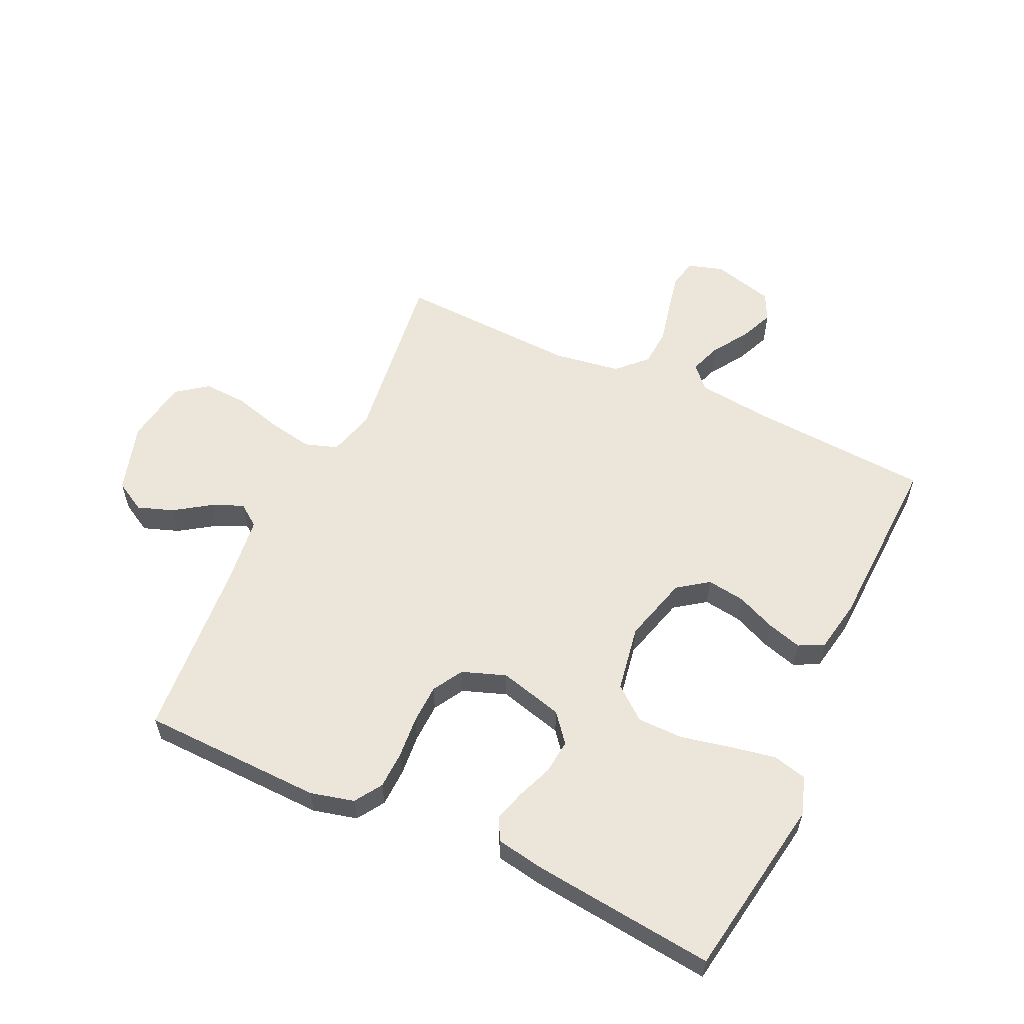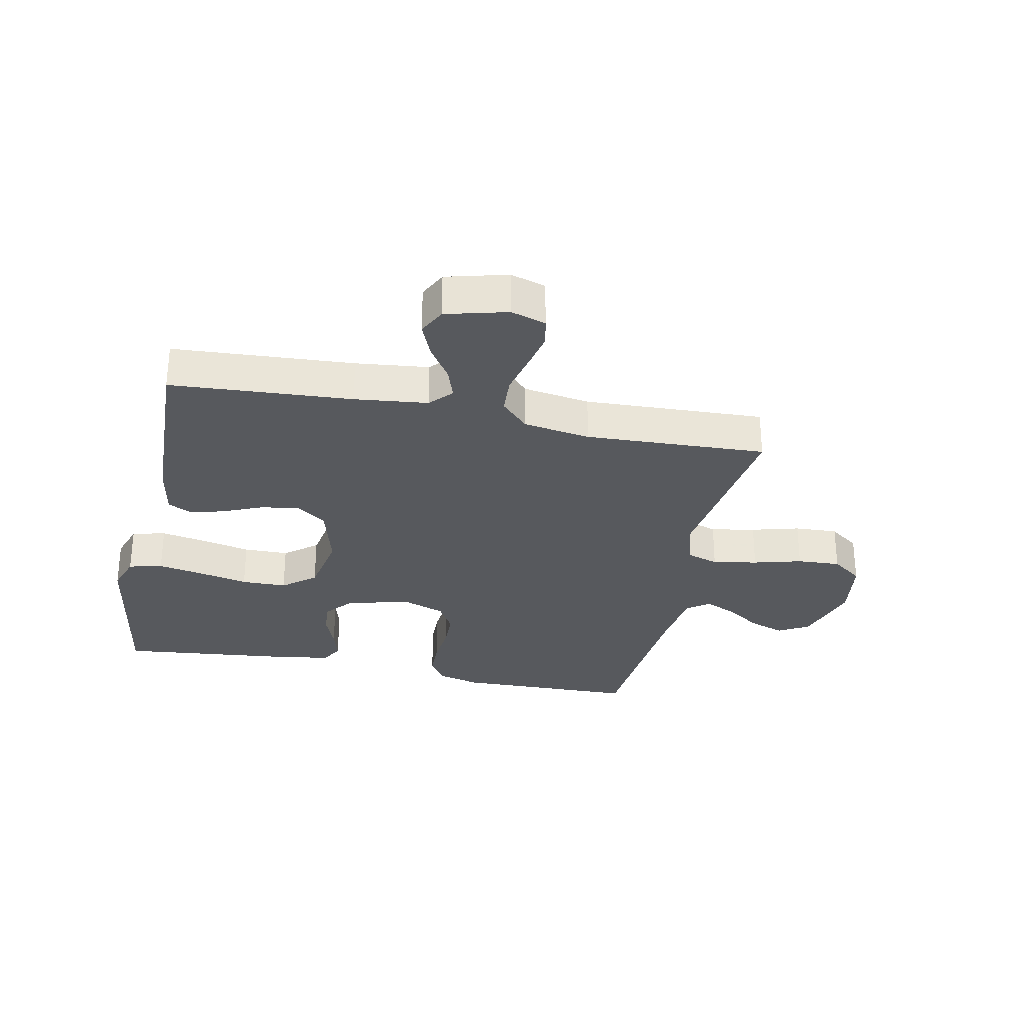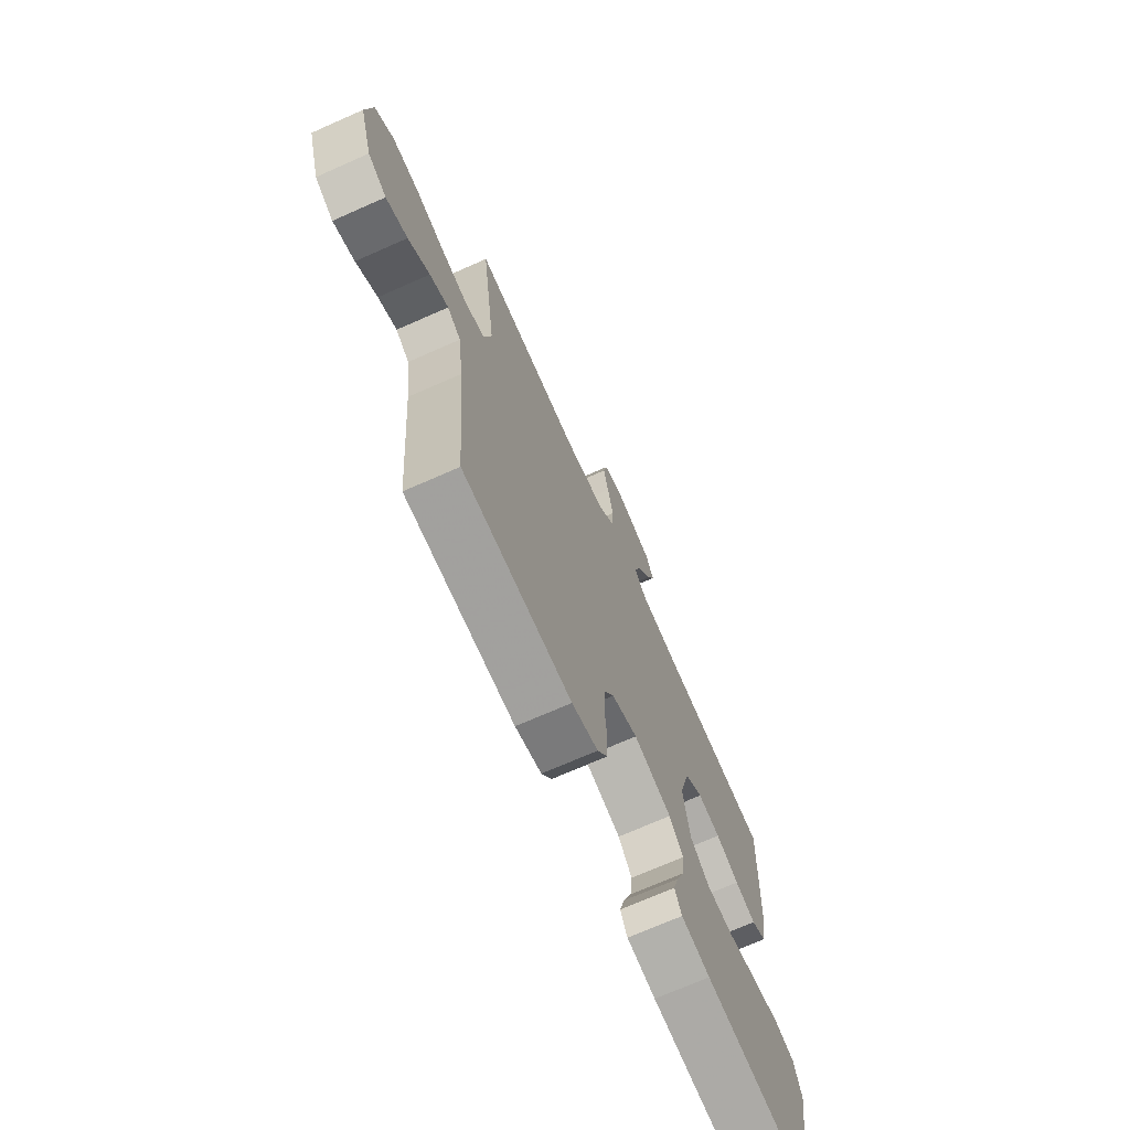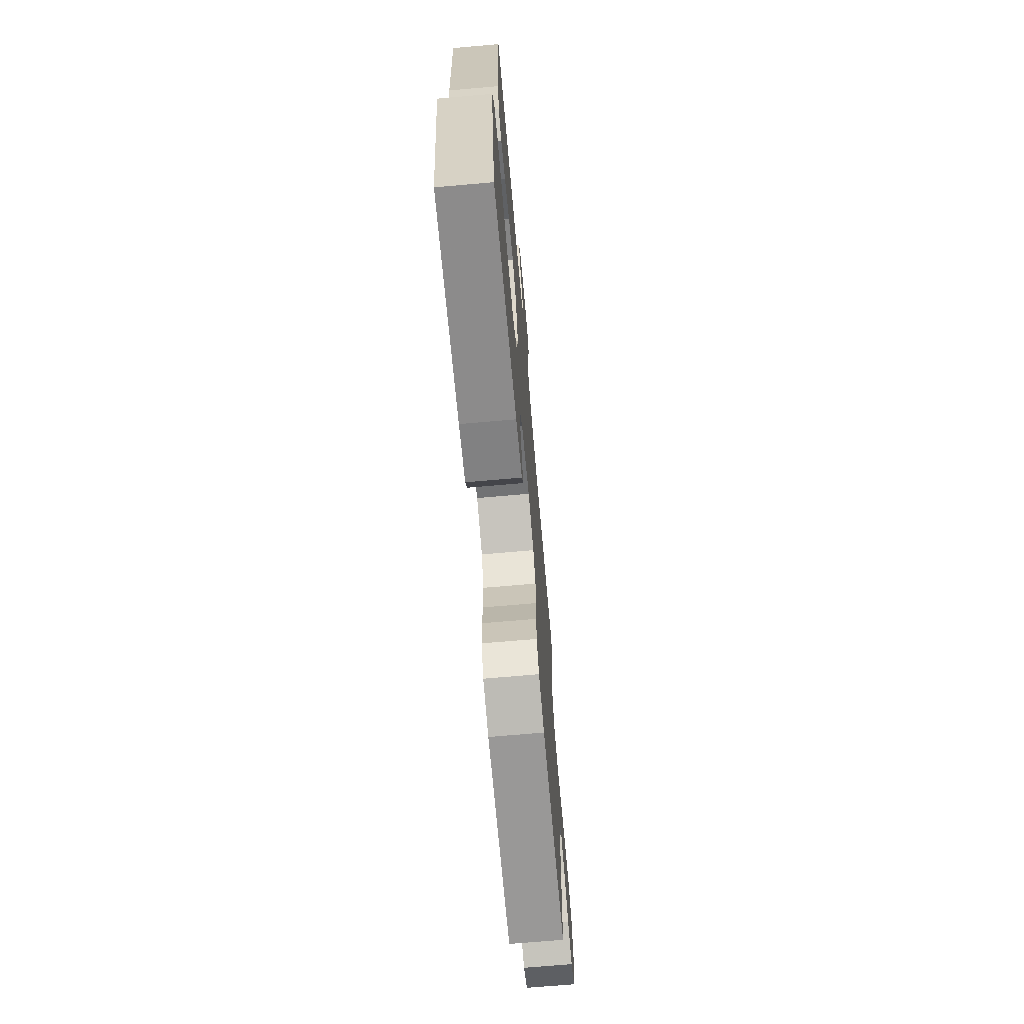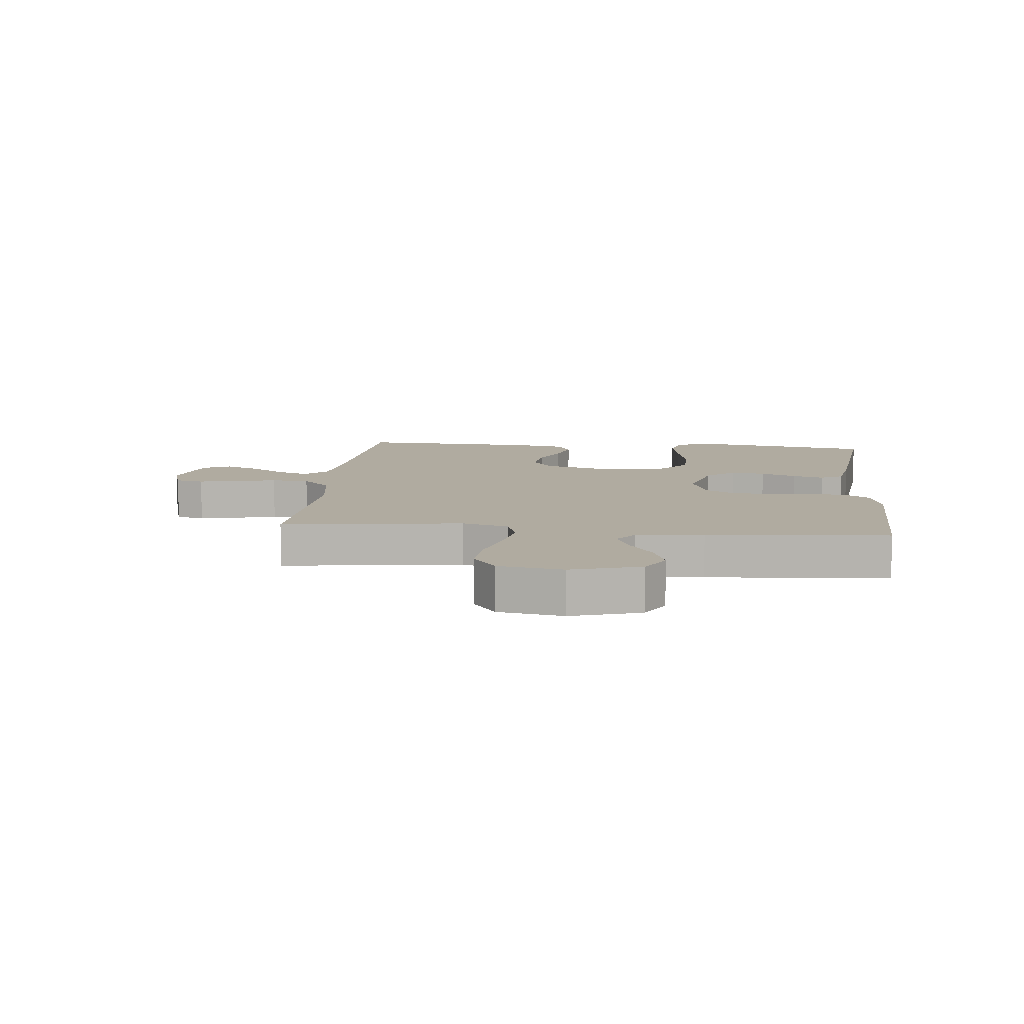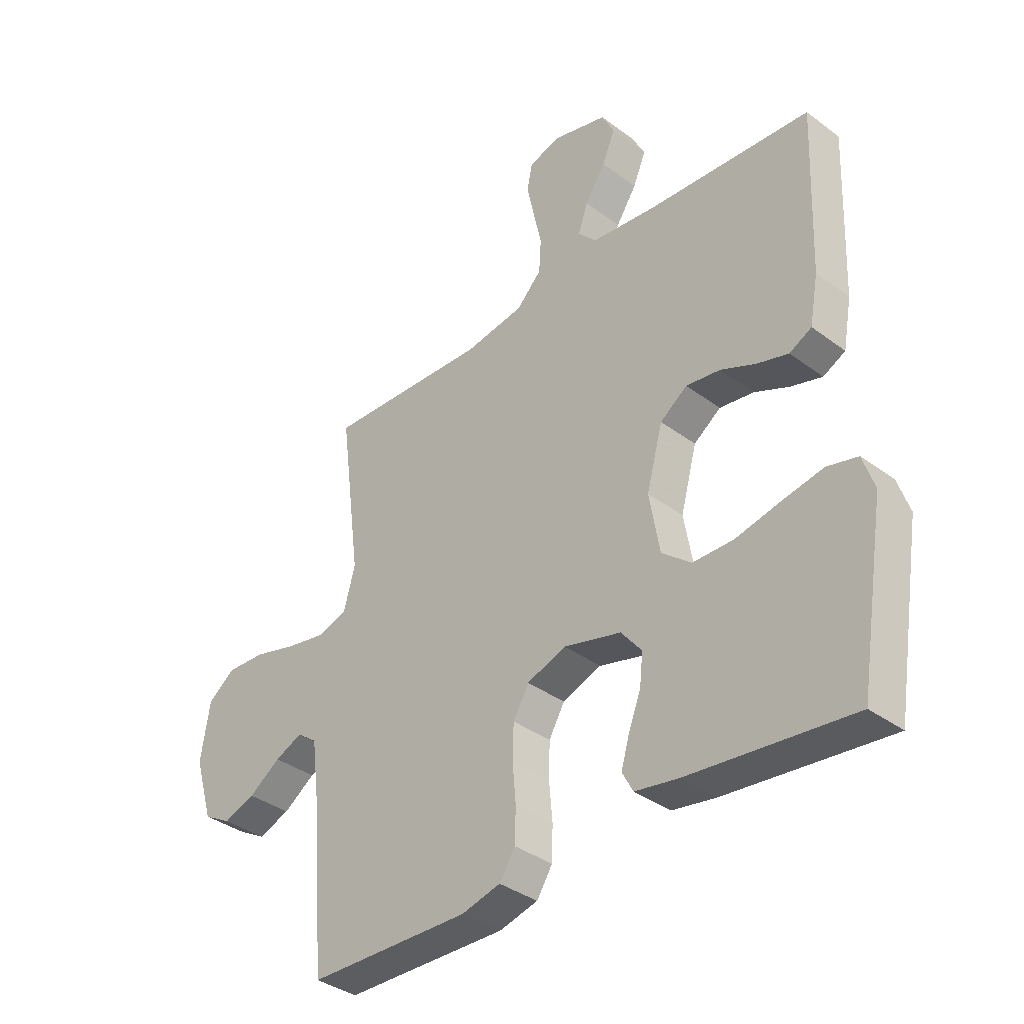
<metadata>
{"format":"obj","ext":"obj","renderer":"f3d","projection":"perspective","resolution":1024,"background":"white","views":[{"elev":57.4,"azim":-155.0,"up":"+Y"},{"elev":-29.7,"azim":-11.9,"up":"+Y"},{"elev":-70.6,"azim":113.9,"up":"+Z"},{"elev":-70.2,"azim":-85.0,"up":"+Z"},{"elev":9.8,"azim":95.9,"up":"+Y"},{"elev":-36.7,"azim":-134.0,"up":"+Z"}]}
</metadata>
<code>
v -0.5 0.07 0.5
v -0.2 0.07 0.52
v -0.079 0.07 0.534
v -0.045 0.07 0.571
v -0.063 0.07 0.623
v -0.101 0.07 0.681
v -0.125 0.07 0.738
v -0.102 0.07 0.784
v 0 0.07 0.811
v 0.058 0.07 0.793
v 0.068 0.07 0.746
v 0.055 0.07 0.683
v 0.039 0.07 0.613
v 0.043 0.07 0.55
v 0.089 0.07 0.503
v 0.2 0.07 0.486
v 0.5 0.07 0.5
v 0.461 0.07 0.2
v 0.482 0.07 0.123
v 0.536 0.07 0.105
v 0.61 0.07 0.119
v 0.69 0.07 0.141
v 0.762 0.07 0.145
v 0.813 0.07 0.107
v 0.83 0.07 0
v 0.795 0.07 -0.115
v 0.744 0.07 -0.144
v 0.685 0.07 -0.123
v 0.626 0.07 -0.083
v 0.575 0.07 -0.061
v 0.538 0.07 -0.088
v 0.524 0.07 -0.2
v 0.5 0.07 -0.5
v 0.2 0.07 -0.508
v 0.128 0.07 -0.49
v 0.099 0.07 -0.445
v 0.097 0.07 -0.383
v 0.103 0.07 -0.314
v 0.101 0.07 -0.249
v 0.072 0.07 -0.199
v 0 0.07 -0.173
v -0.106 0.07 -0.201
v -0.144 0.07 -0.248
v -0.138 0.07 -0.305
v -0.115 0.07 -0.364
v -0.1 0.07 -0.416
v -0.12 0.07 -0.453
v -0.2 0.07 -0.467
v -0.5 0.07 -0.5
v -0.549 0.07 -0.2
v -0.528 0.07 -0.137
v -0.472 0.07 -0.123
v -0.397 0.07 -0.137
v -0.314 0.07 -0.155
v -0.239 0.07 -0.154
v -0.185 0.07 -0.11
v -0.166 0.07 0
v -0.196 0.07 0.11
v -0.246 0.07 0.146
v -0.309 0.07 0.137
v -0.373 0.07 0.109
v -0.431 0.07 0.092
v -0.472 0.07 0.113
v -0.488 0.07 0.2
v -0.5 0 0.5
v -0.2 0 0.52
v -0.079 0 0.534
v -0.045 0 0.571
v -0.063 0 0.623
v -0.101 0 0.681
v -0.125 0 0.738
v -0.102 0 0.784
v 0 0 0.811
v 0.058 0 0.793
v 0.068 0 0.746
v 0.055 0 0.683
v 0.039 0 0.613
v 0.043 0 0.55
v 0.089 0 0.503
v 0.2 0 0.486
v 0.5 0 0.5
v 0.461 0 0.2
v 0.482 0 0.123
v 0.536 0 0.105
v 0.61 0 0.119
v 0.69 0 0.141
v 0.762 0 0.145
v 0.813 0 0.107
v 0.83 0 0
v 0.795 0 -0.115
v 0.744 0 -0.144
v 0.685 0 -0.123
v 0.626 0 -0.083
v 0.575 0 -0.061
v 0.538 0 -0.088
v 0.524 0 -0.2
v 0.5 0 -0.5
v 0.2 0 -0.508
v 0.128 0 -0.49
v 0.099 0 -0.445
v 0.097 0 -0.383
v 0.103 0 -0.314
v 0.101 0 -0.249
v 0.072 0 -0.199
v 0 0 -0.173
v -0.106 0 -0.201
v -0.144 0 -0.248
v -0.138 0 -0.305
v -0.115 0 -0.364
v -0.1 0 -0.416
v -0.12 0 -0.453
v -0.2 0 -0.467
v -0.5 0 -0.5
v -0.549 0 -0.2
v -0.528 0 -0.137
v -0.472 0 -0.123
v -0.397 0 -0.137
v -0.314 0 -0.155
v -0.239 0 -0.154
v -0.185 0 -0.11
v -0.166 0 0
v -0.196 0 0.11
v -0.246 0 0.146
v -0.309 0 0.137
v -0.373 0 0.109
v -0.431 0 0.092
v -0.472 0 0.113
v -0.488 0 0.2
f 63 64 1 2
f 60 61 62 63
f 60 63 2 3
f 59 60 3 4
f 58 59 4
f 57 58 4
f 56 57 4
f 51 52 53 54
f 49 50 51 54
f 49 54 55
f 48 49 55 56
f 44 45 46 47
f 44 47 48 56
f 35 36 37 38
f 35 38 39
f 32 33 34 35
f 31 32 35 39
f 30 31 39 40
f 26 27 28 29
f 26 29 30
f 25 26 30
f 24 25 30
f 21 22 23 24
f 20 21 24 30
f 19 20 30 40
f 16 17 18
f 15 16 18 19
f 10 11 12 13
f 8 9 10 13
f 8 13 14
f 5 6 7 8
f 4 5 8 14
f 56 4 14 15
f 43 44 56
f 42 43 56 15
f 15 19 40 41
f 15 41 42
f 66 65 128 127
f 127 126 125 124
f 67 66 127 124
f 68 67 124 123
f 68 123 122
f 68 122 121
f 68 121 120
f 118 117 116 115
f 118 115 114 113
f 119 118 113
f 120 119 113 112
f 111 110 109 108
f 120 112 111 108
f 102 101 100 99
f 103 102 99
f 99 98 97 96
f 103 99 96 95
f 104 103 95 94
f 93 92 91 90
f 94 93 90
f 94 90 89
f 94 89 88
f 88 87 86 85
f 94 88 85 84
f 104 94 84 83
f 82 81 80
f 83 82 80 79
f 77 76 75 74
f 77 74 73 72
f 78 77 72
f 72 71 70 69
f 78 72 69 68
f 79 78 68 120
f 120 108 107
f 79 120 107 106
f 105 104 83 79
f 106 105 79
f 1 65 66 2
f 2 66 67 3
f 3 67 68 4
f 4 68 69 5
f 5 69 70 6
f 6 70 71 7
f 7 71 72 8
f 8 72 73 9
f 9 73 74 10
f 10 74 75 11
f 11 75 76 12
f 12 76 77 13
f 13 77 78 14
f 14 78 79 15
f 15 79 80 16
f 16 80 81 17
f 17 81 82 18
f 18 82 83 19
f 19 83 84 20
f 20 84 85 21
f 21 85 86 22
f 22 86 87 23
f 23 87 88 24
f 24 88 89 25
f 25 89 90 26
f 26 90 91 27
f 27 91 92 28
f 28 92 93 29
f 29 93 94 30
f 30 94 95 31
f 31 95 96 32
f 32 96 97 33
f 33 97 98 34
f 34 98 99 35
f 35 99 100 36
f 36 100 101 37
f 37 101 102 38
f 38 102 103 39
f 39 103 104 40
f 40 104 105 41
f 41 105 106 42
f 42 106 107 43
f 43 107 108 44
f 44 108 109 45
f 45 109 110 46
f 46 110 111 47
f 47 111 112 48
f 48 112 113 49
f 49 113 114 50
f 50 114 115 51
f 51 115 116 52
f 52 116 117 53
f 53 117 118 54
f 54 118 119 55
f 55 119 120 56
f 56 120 121 57
f 57 121 122 58
f 58 122 123 59
f 59 123 124 60
f 60 124 125 61
f 61 125 126 62
f 62 126 127 63
f 63 127 128 64
f 64 128 65 1

</code>
